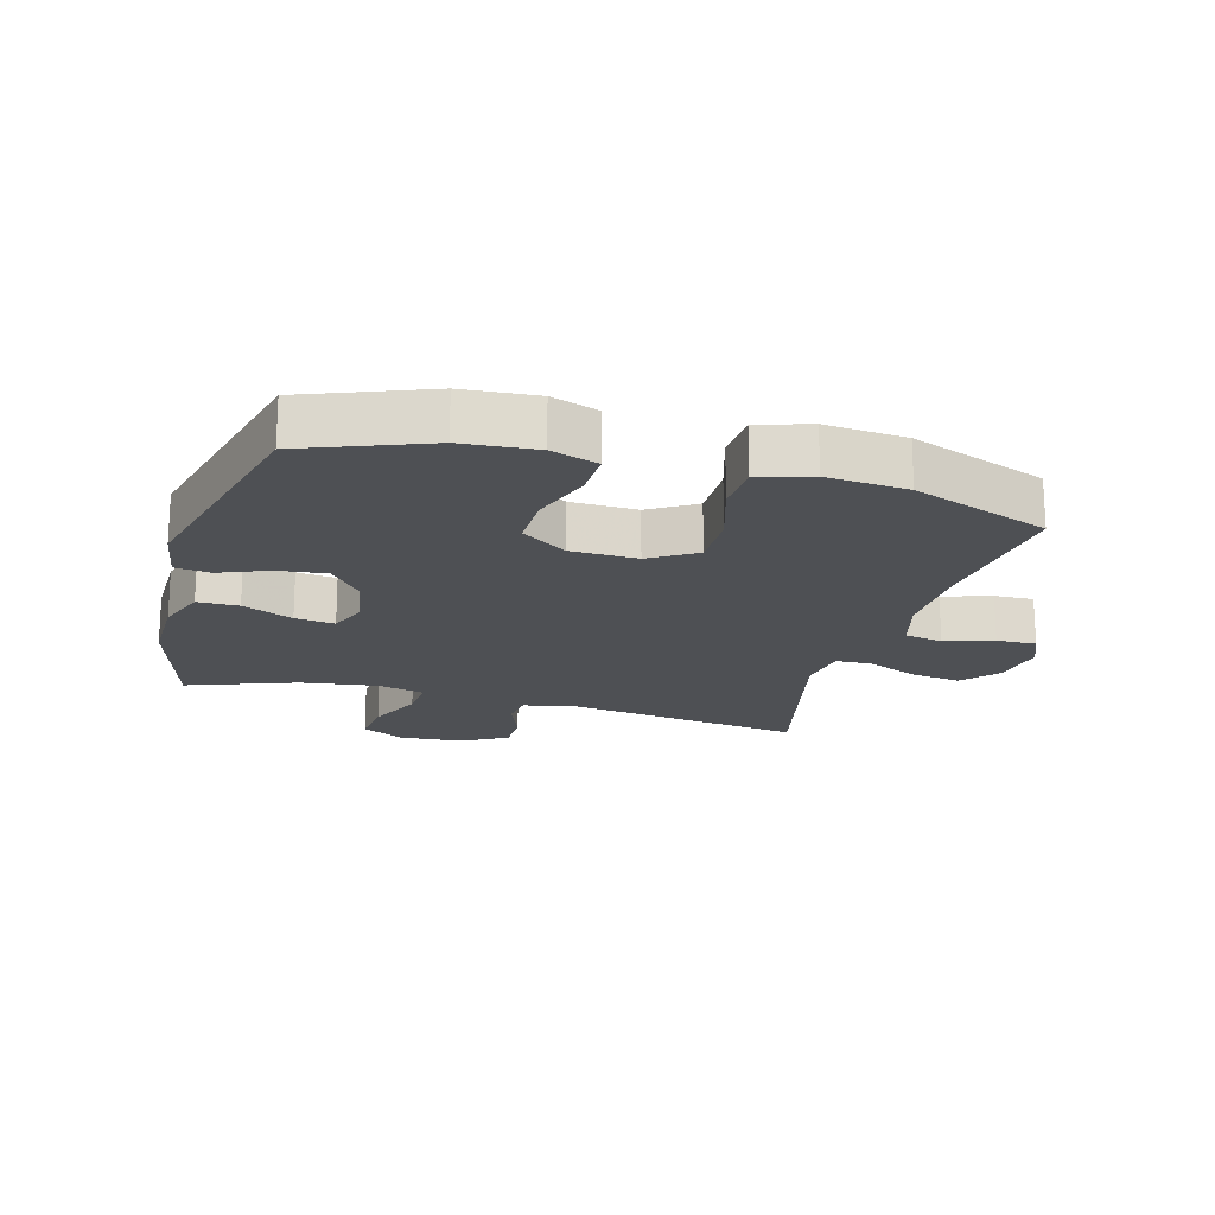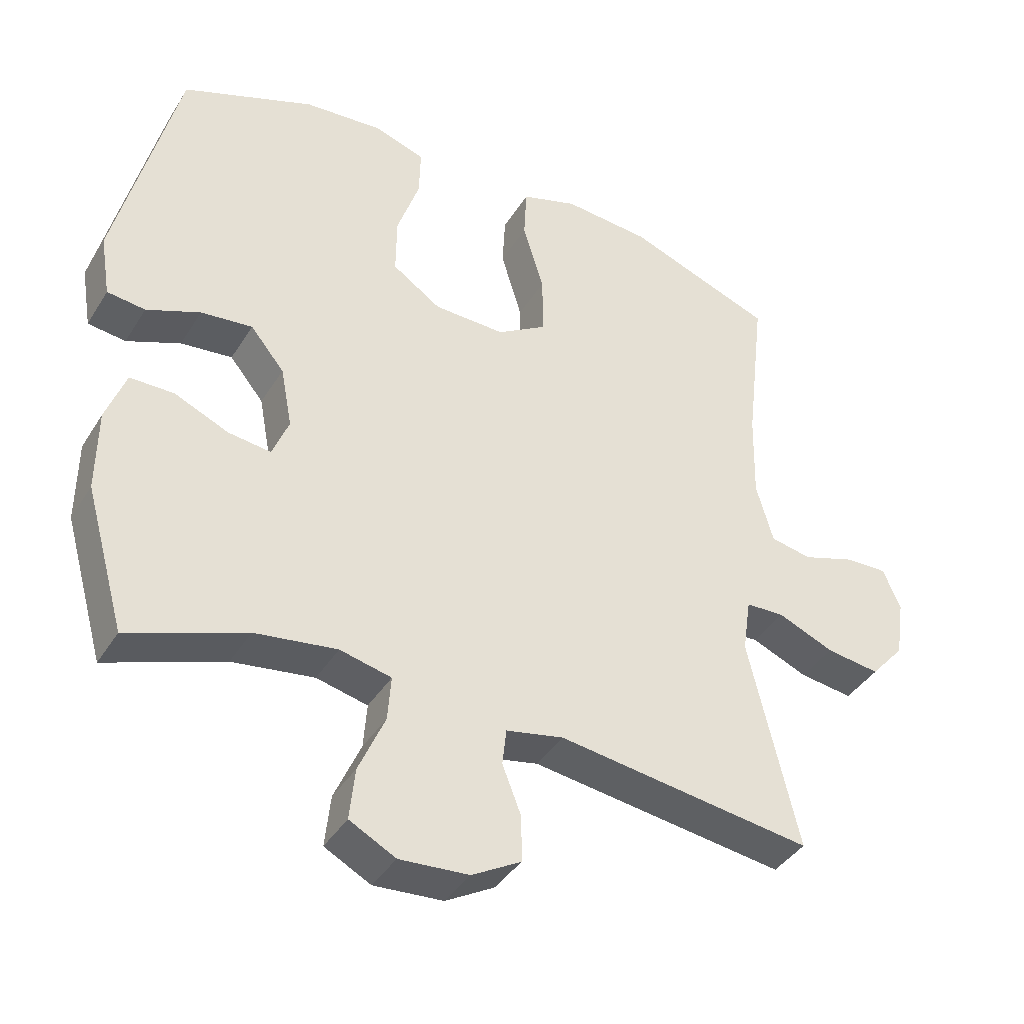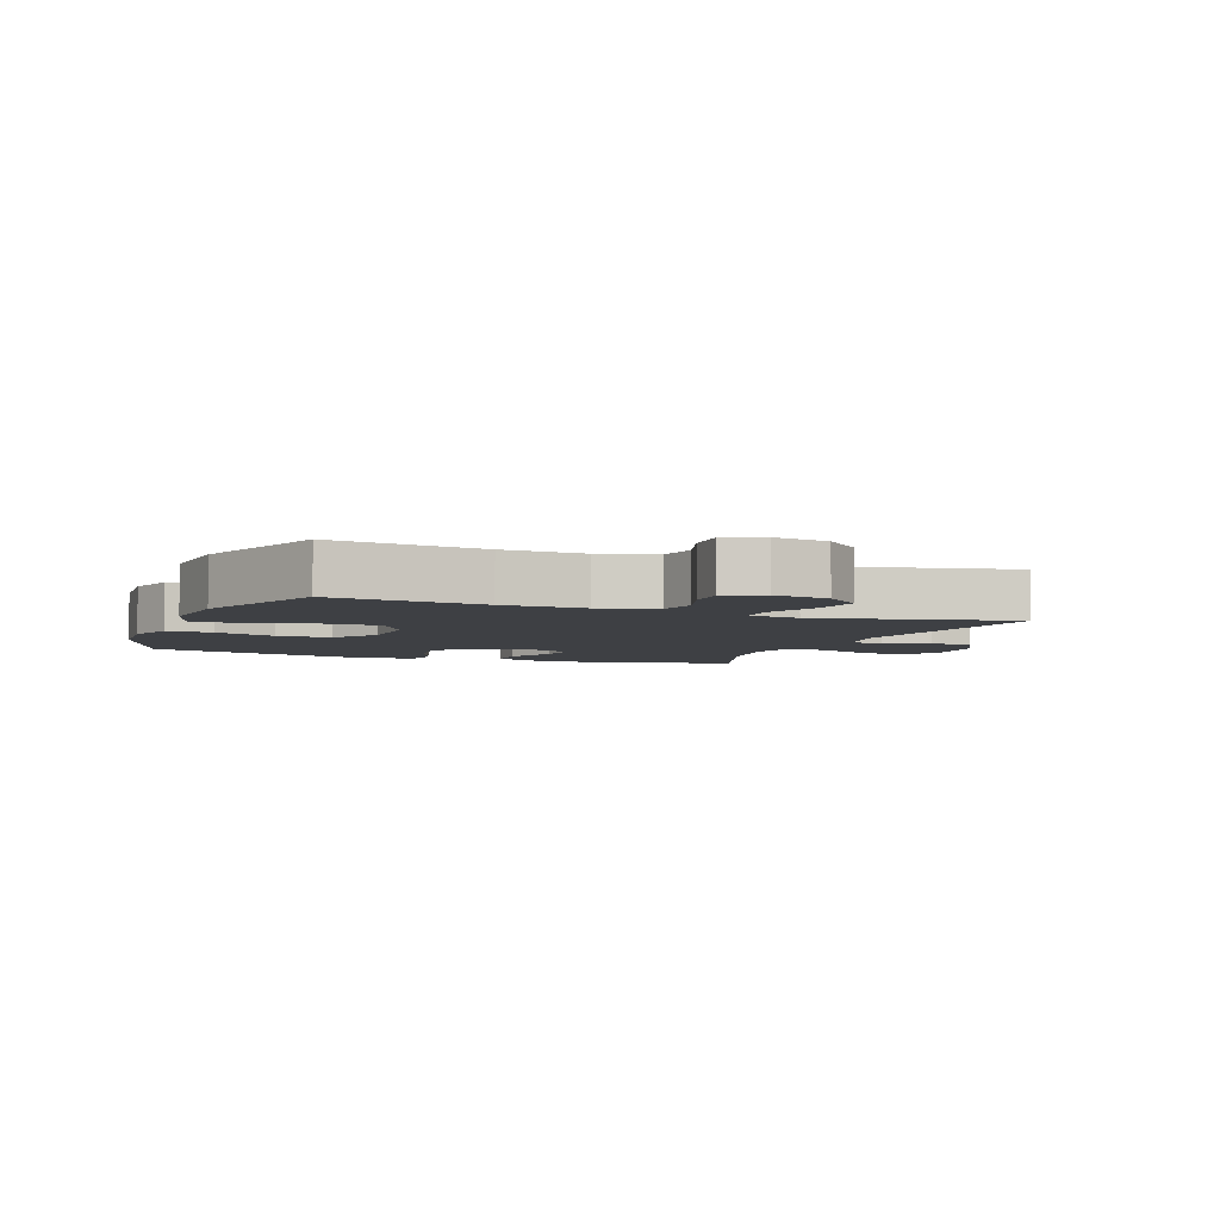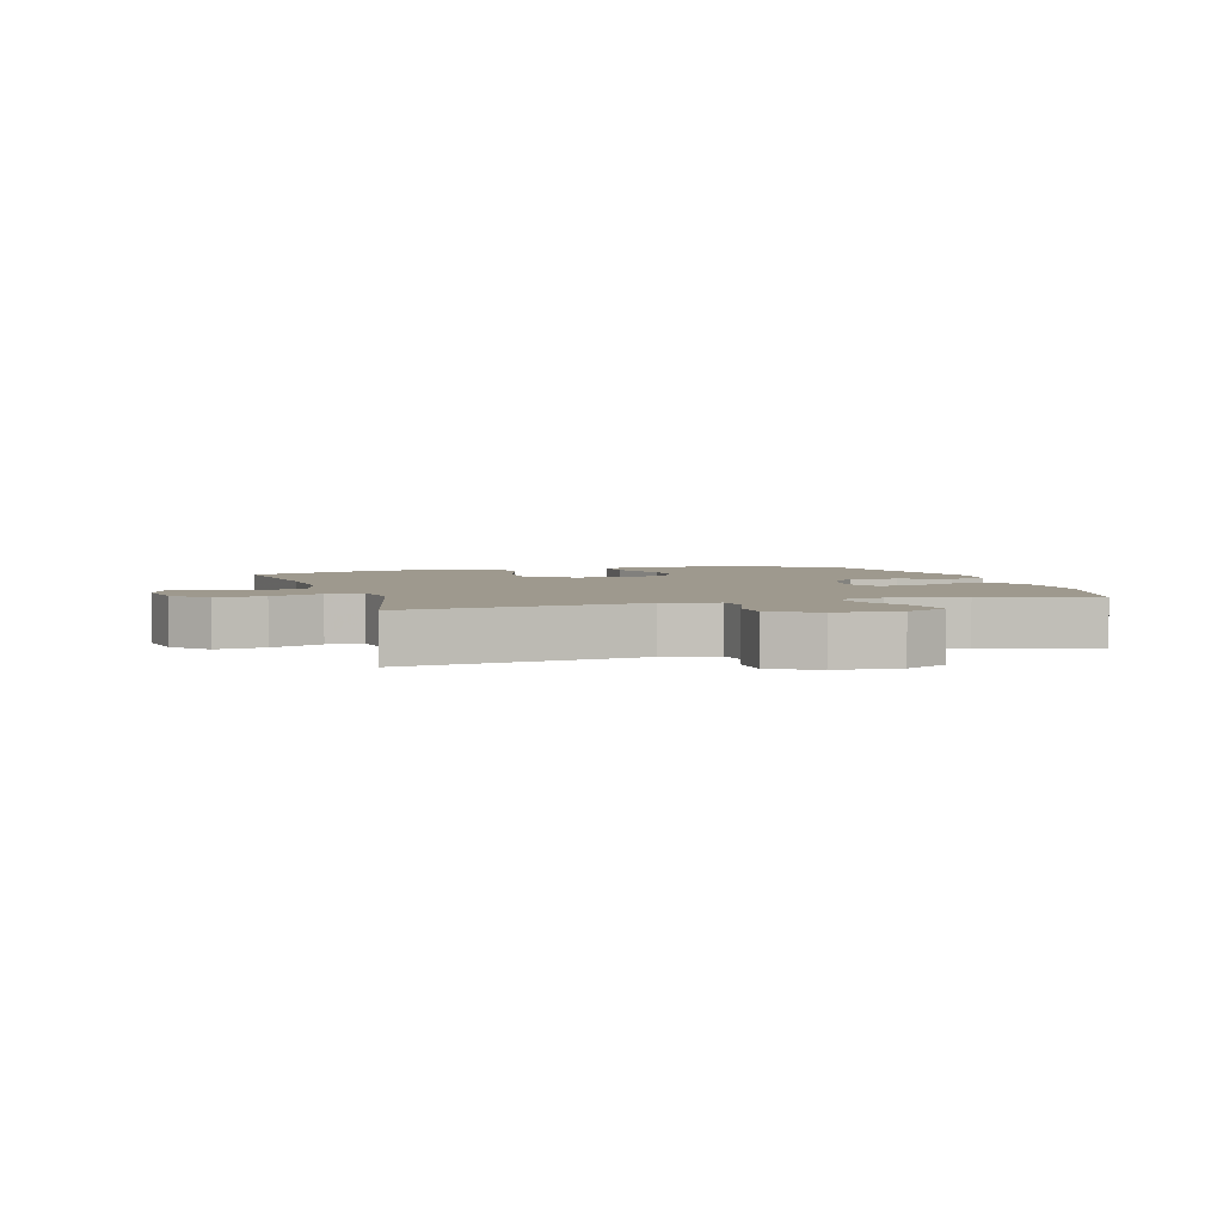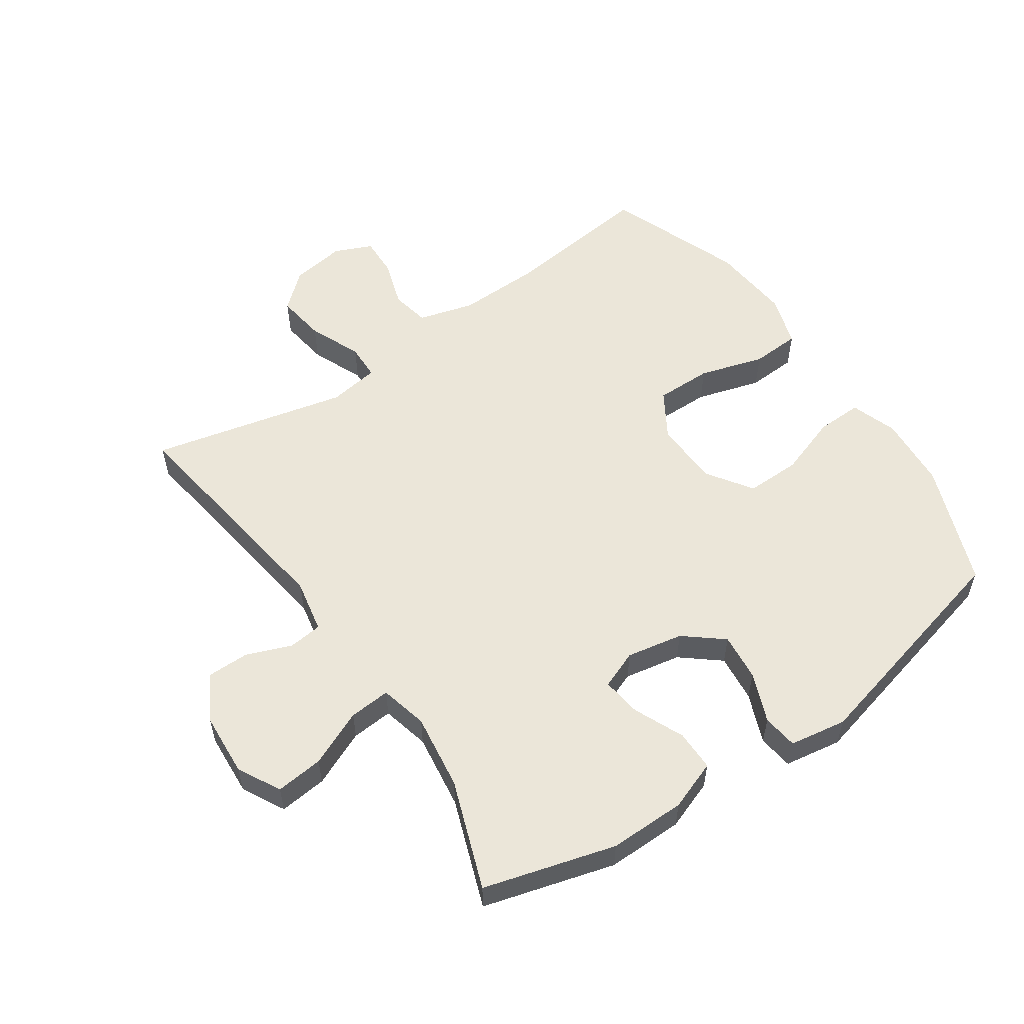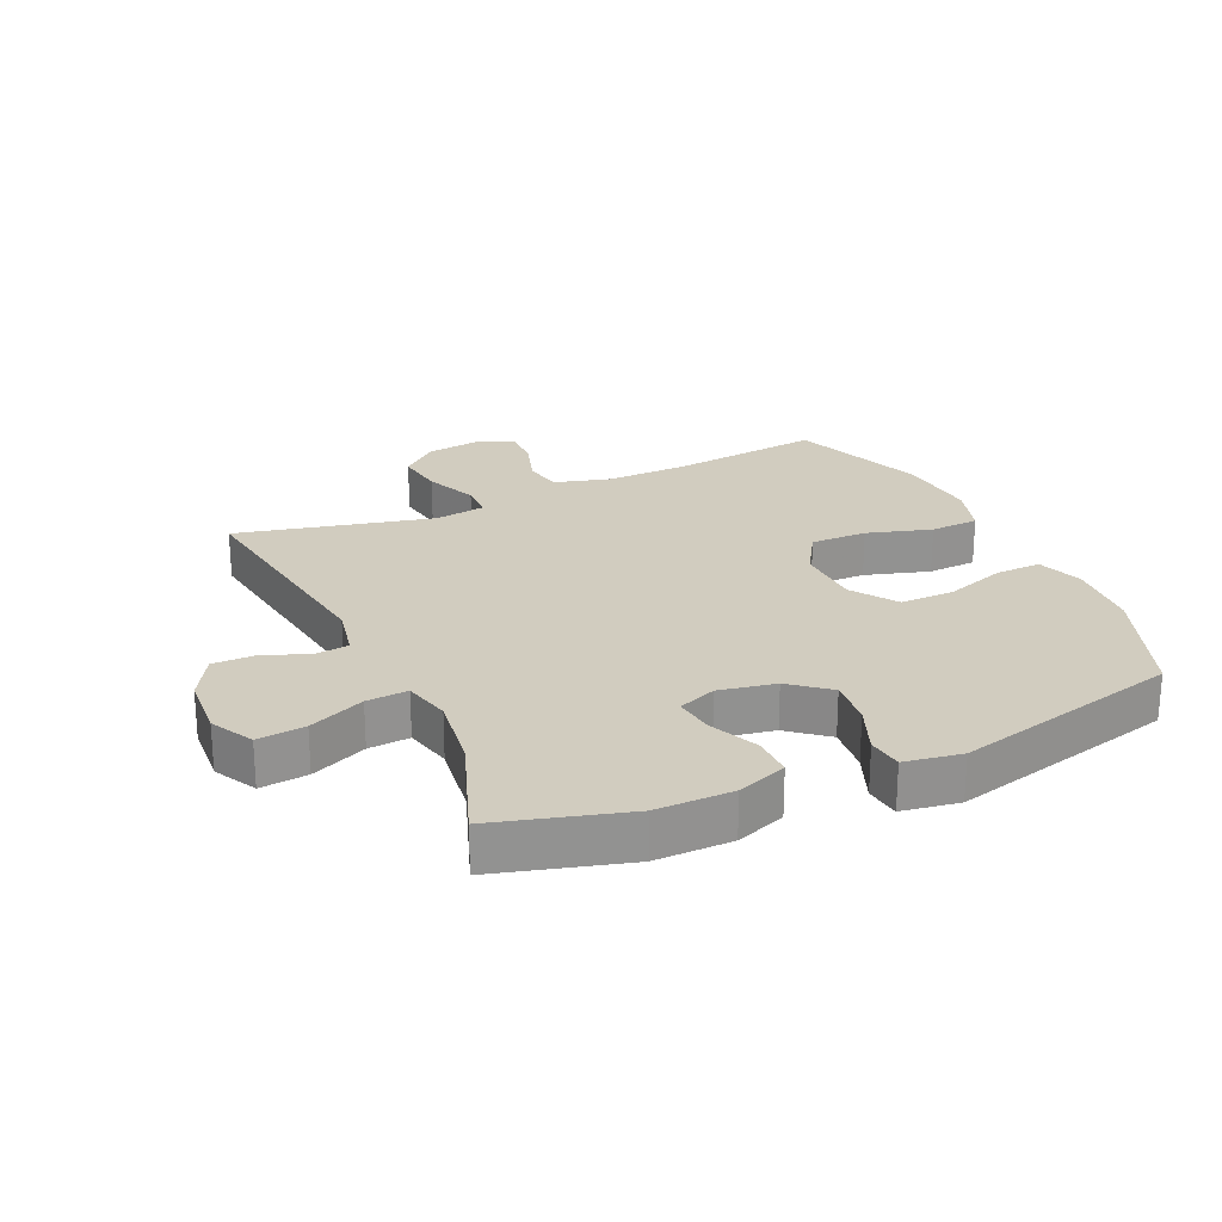
<metadata>
{"format":"obj","ext":"obj","renderer":"f3d","projection":"perspective","resolution":1024,"background":"white","views":[{"elev":-18.8,"azim":-15.6,"up":"+Y"},{"elev":-39.8,"azim":-28.8,"up":"+Z"},{"elev":-4.8,"azim":68.6,"up":"+Y"},{"elev":3.5,"azim":163.0,"up":"+Y"},{"elev":55.8,"azim":-124.5,"up":"+Y"},{"elev":24.1,"azim":-114.5,"up":"+Y"}]}
</metadata>
<code>
v -0.5 0.07 0.5
v -0.305 0.07 0.575
v -0.188 0.07 0.584
v -0.114 0.07 0.559
v -0.116 0.07 0.486
v -0.149 0.07 0.389
v -0.15 0.07 0.302
v -0.078 0.07 0.253
v 0.027 0.07 0.25
v 0.1 0.07 0.295
v 0.099 0.07 0.385
v 0.068 0.07 0.488
v 0.072 0.07 0.566
v 0.155 0.07 0.592
v 0.283 0.07 0.581
v 0.5 0.07 0.5
v 0.472 0.07 0.258
v 0.469 0.07 0.127
v 0.494 0.07 0.038
v 0.555 0.07 0.026
v 0.632 0.07 0.051
v 0.695 0.07 0.053
v 0.721 0.07 -0.007
v 0.708 0.07 -0.094
v 0.658 0.07 -0.151
v 0.579 0.07 -0.14
v 0.496 0.07 -0.105
v 0.439 0.07 -0.107
v 0.427 0.07 -0.188
v 0.5 0.07 -0.5
v 0.123 0.07 -0.447
v 0.038 0.07 -0.464
v 0.032 0.07 -0.518
v 0.06 0.07 -0.59
v 0.06 0.07 -0.657
v -0.012 0.07 -0.698
v -0.114 0.07 -0.705
v -0.182 0.07 -0.669
v -0.174 0.07 -0.593
v -0.135 0.07 -0.504
v -0.13 0.07 -0.438
v -0.206 0.07 -0.42
v -0.327 0.07 -0.437
v -0.5 0.07 -0.5
v -0.559 0.07 -0.291
v -0.558 0.07 -0.169
v -0.529 0.07 -0.09
v -0.464 0.07 -0.09
v -0.384 0.07 -0.125
v -0.321 0.07 -0.133
v -0.297 0.07 -0.072
v -0.314 0.07 0.018
v -0.364 0.07 0.079
v -0.44 0.07 0.071
v -0.519 0.07 0.039
v -0.575 0.07 0.046
v -0.59 0.07 0.137
v -0.5 0 0.5
v -0.305 0 0.575
v -0.188 0 0.584
v -0.114 0 0.559
v -0.116 0 0.486
v -0.149 0 0.389
v -0.15 0 0.302
v -0.078 0 0.253
v 0.027 0 0.25
v 0.1 0 0.295
v 0.099 0 0.385
v 0.068 0 0.488
v 0.072 0 0.566
v 0.155 0 0.592
v 0.283 0 0.581
v 0.5 0 0.5
v 0.472 0 0.258
v 0.469 0 0.127
v 0.494 0 0.038
v 0.555 0 0.026
v 0.632 0 0.051
v 0.695 0 0.053
v 0.721 0 -0.007
v 0.708 0 -0.094
v 0.658 0 -0.151
v 0.579 0 -0.14
v 0.496 0 -0.105
v 0.439 0 -0.107
v 0.427 0 -0.188
v 0.5 0 -0.5
v 0.123 0 -0.447
v 0.038 0 -0.464
v 0.032 0 -0.518
v 0.06 0 -0.59
v 0.06 0 -0.657
v -0.012 0 -0.698
v -0.114 0 -0.705
v -0.182 0 -0.669
v -0.174 0 -0.593
v -0.135 0 -0.504
v -0.13 0 -0.438
v -0.206 0 -0.42
v -0.327 0 -0.437
v -0.5 0 -0.5
v -0.559 0 -0.291
v -0.558 0 -0.169
v -0.529 0 -0.09
v -0.464 0 -0.09
v -0.384 0 -0.125
v -0.321 0 -0.133
v -0.297 0 -0.072
v -0.314 0 0.018
v -0.364 0 0.079
v -0.44 0 0.071
v -0.519 0 0.039
v -0.575 0 0.046
v -0.59 0 0.137
f 54 55 56 57
f 53 54 57 1
f 52 53 1 2
f 51 52 2 3
f 46 47 48 49
f 46 49 50
f 43 44 45 46
f 42 43 46 50
f 41 42 50 51
f 37 38 39 40
f 37 40 41
f 36 37 41
f 33 34 35 36
f 32 33 36 41
f 31 32 41 51
f 29 30 31 51
f 24 25 26 27
f 24 27 28
f 23 24 28
f 20 21 22 23
f 19 20 23 28
f 18 19 28
f 17 18 28 29
f 15 16 17
f 11 12 13 14
f 10 11 14 15
f 3 4 5 6
f 3 6 7
f 51 3 7
f 29 51 7 8
f 10 15 17 29
f 9 10 29
f 8 9 29
f 114 113 112 111
f 58 114 111 110
f 59 58 110 109
f 60 59 109 108
f 106 105 104 103
f 107 106 103
f 103 102 101 100
f 107 103 100 99
f 108 107 99 98
f 97 96 95 94
f 98 97 94
f 98 94 93
f 93 92 91 90
f 98 93 90 89
f 108 98 89 88
f 108 88 87 86
f 84 83 82 81
f 85 84 81
f 85 81 80
f 80 79 78 77
f 85 80 77 76
f 85 76 75
f 86 85 75 74
f 74 73 72
f 71 70 69 68
f 72 71 68 67
f 63 62 61 60
f 64 63 60
f 64 60 108
f 65 64 108 86
f 86 74 72 67
f 86 67 66
f 86 66 65
f 1 58 59 2
f 2 59 60 3
f 3 60 61 4
f 4 61 62 5
f 5 62 63 6
f 6 63 64 7
f 7 64 65 8
f 8 65 66 9
f 9 66 67 10
f 10 67 68 11
f 11 68 69 12
f 12 69 70 13
f 13 70 71 14
f 14 71 72 15
f 15 72 73 16
f 16 73 74 17
f 17 74 75 18
f 18 75 76 19
f 19 76 77 20
f 20 77 78 21
f 21 78 79 22
f 22 79 80 23
f 23 80 81 24
f 24 81 82 25
f 25 82 83 26
f 26 83 84 27
f 27 84 85 28
f 28 85 86 29
f 29 86 87 30
f 30 87 88 31
f 31 88 89 32
f 32 89 90 33
f 33 90 91 34
f 34 91 92 35
f 35 92 93 36
f 36 93 94 37
f 37 94 95 38
f 38 95 96 39
f 39 96 97 40
f 40 97 98 41
f 41 98 99 42
f 42 99 100 43
f 43 100 101 44
f 44 101 102 45
f 45 102 103 46
f 46 103 104 47
f 47 104 105 48
f 48 105 106 49
f 49 106 107 50
f 50 107 108 51
f 51 108 109 52
f 52 109 110 53
f 53 110 111 54
f 54 111 112 55
f 55 112 113 56
f 56 113 114 57
f 57 114 58 1

</code>
